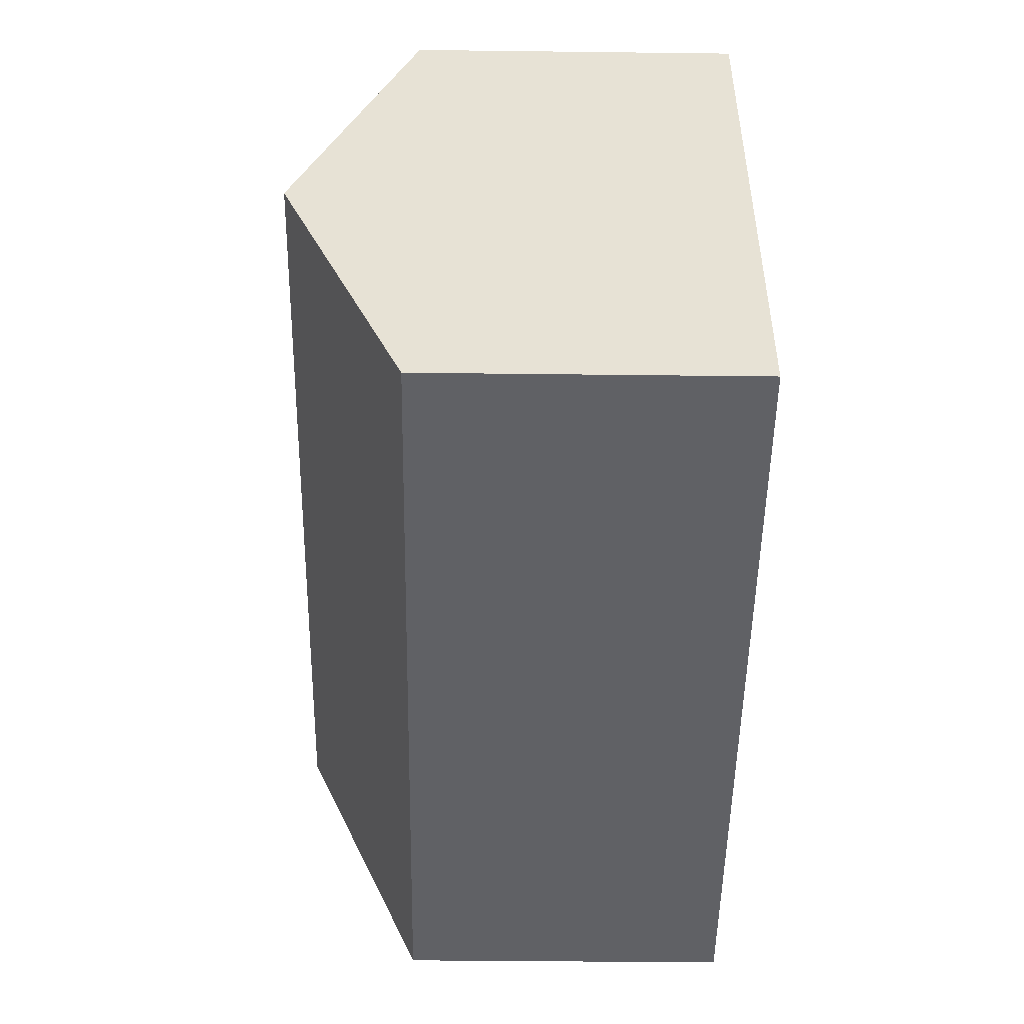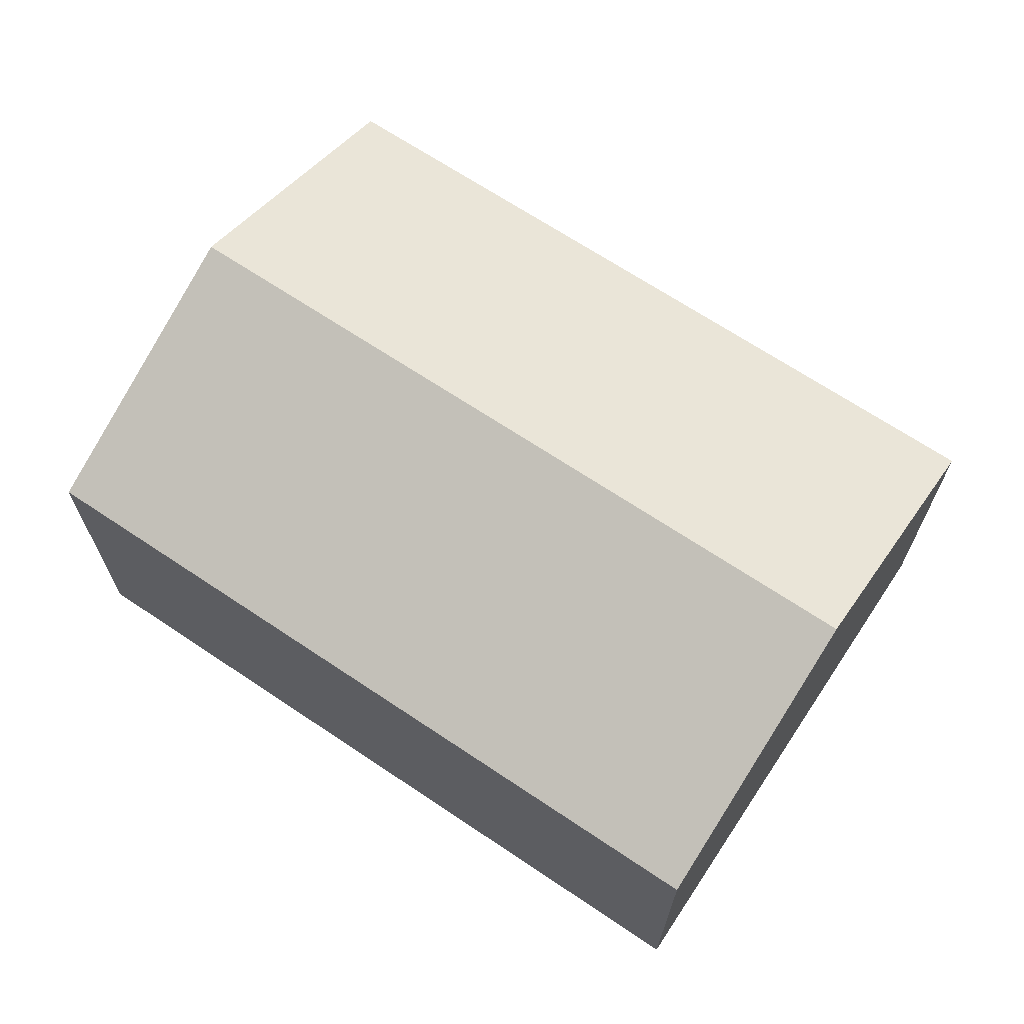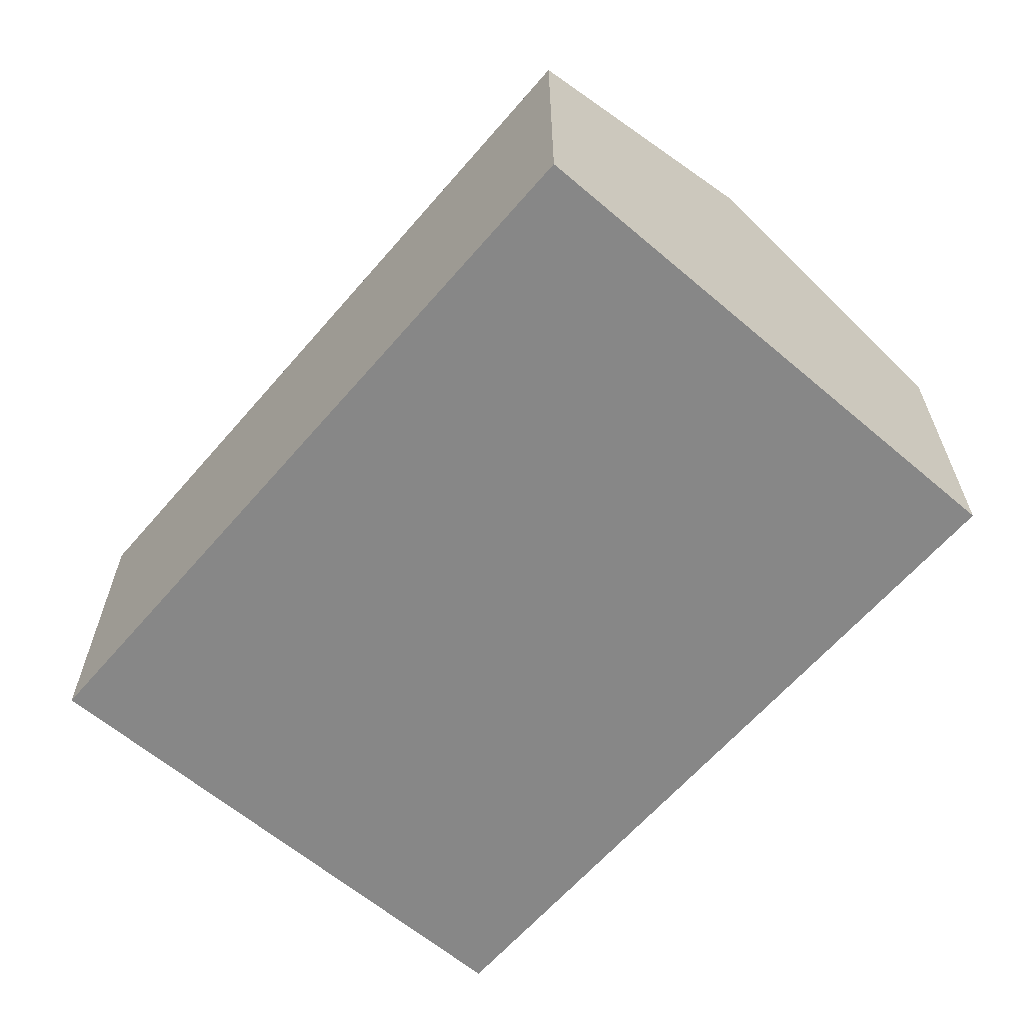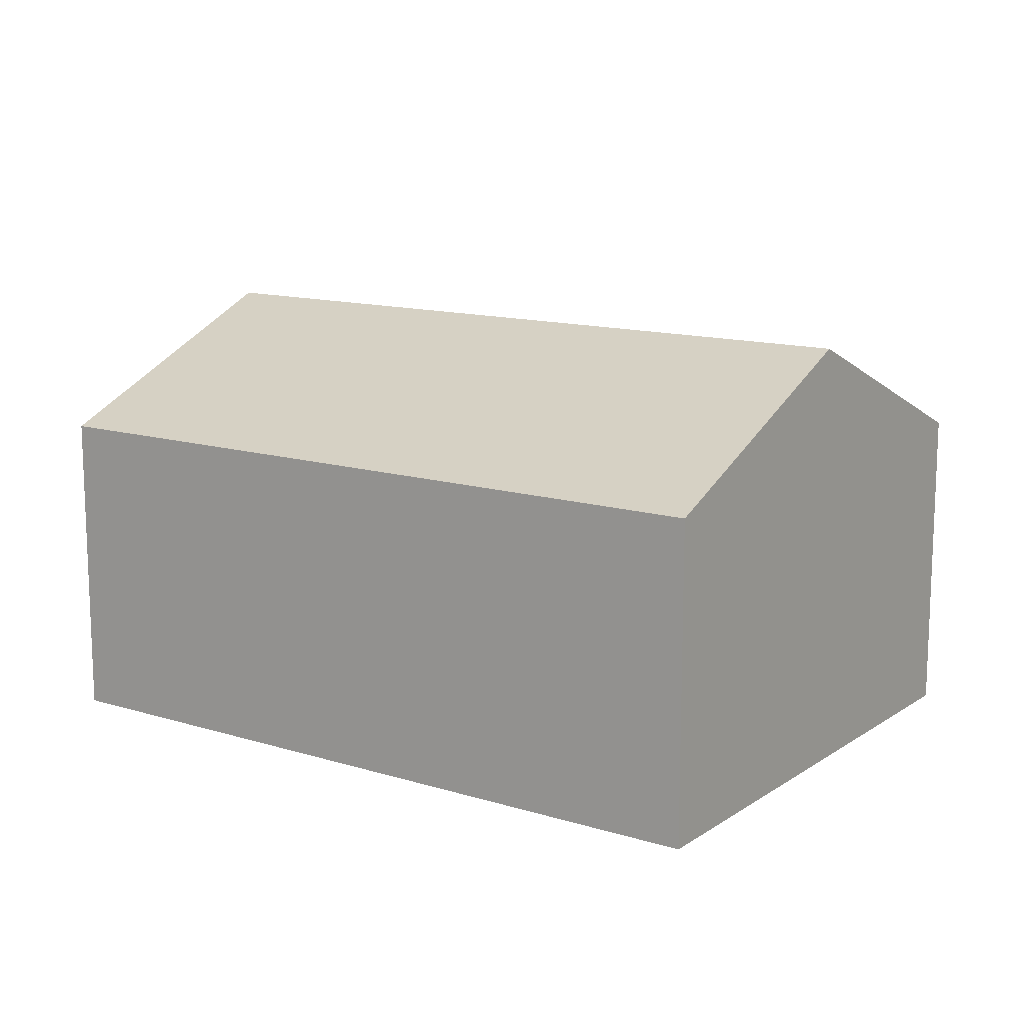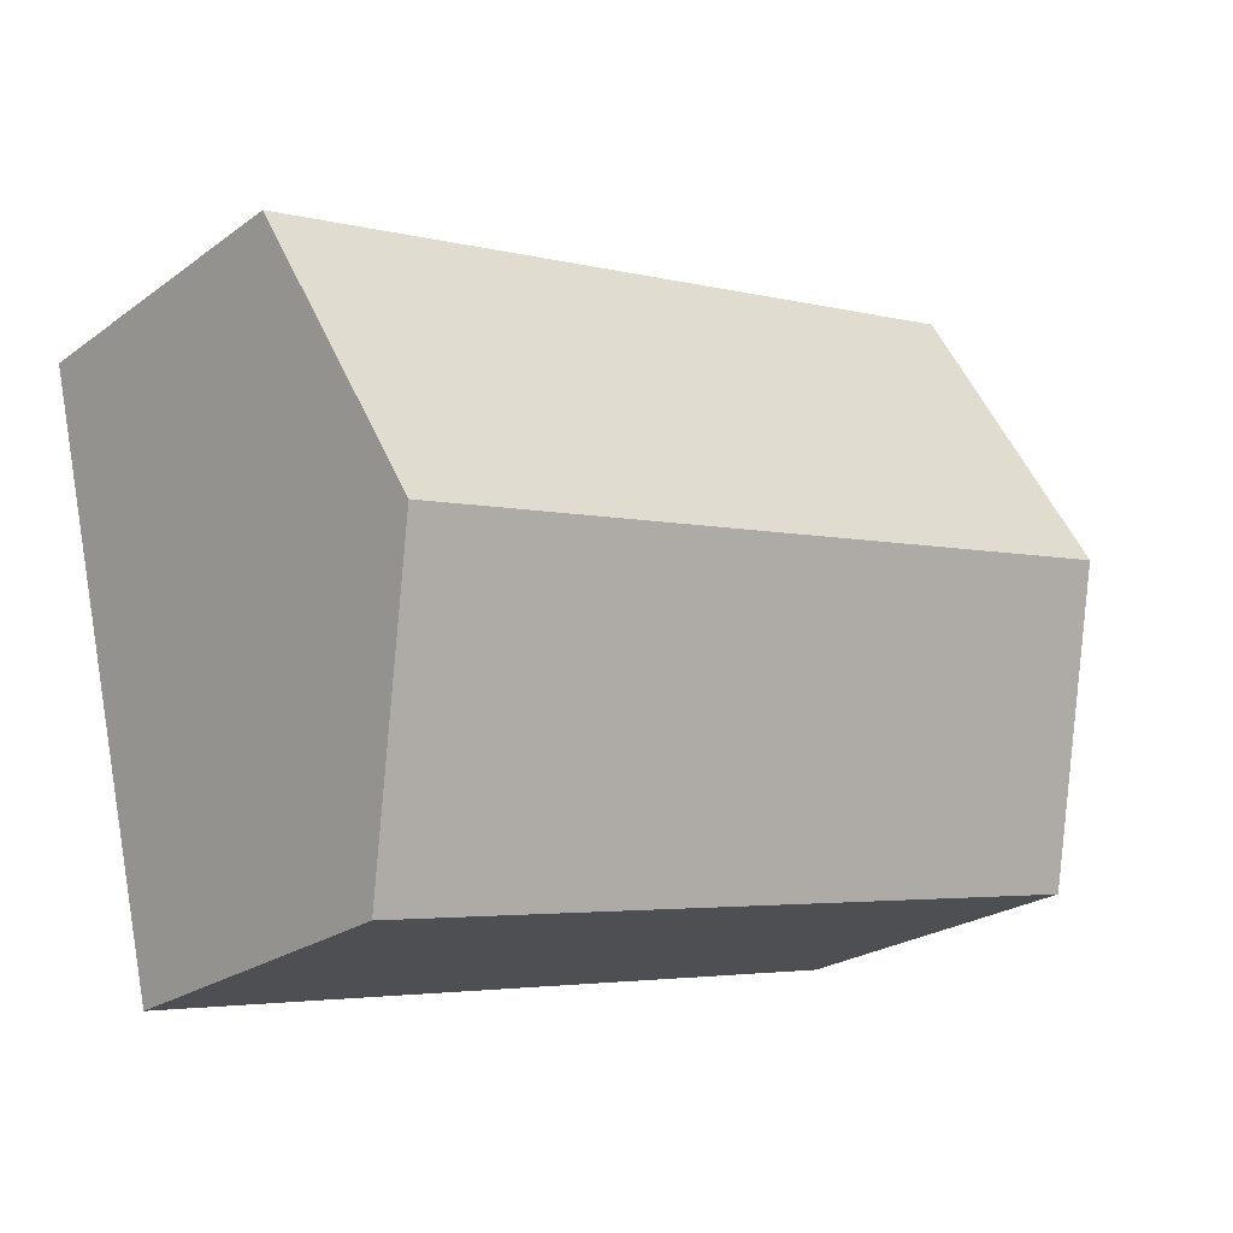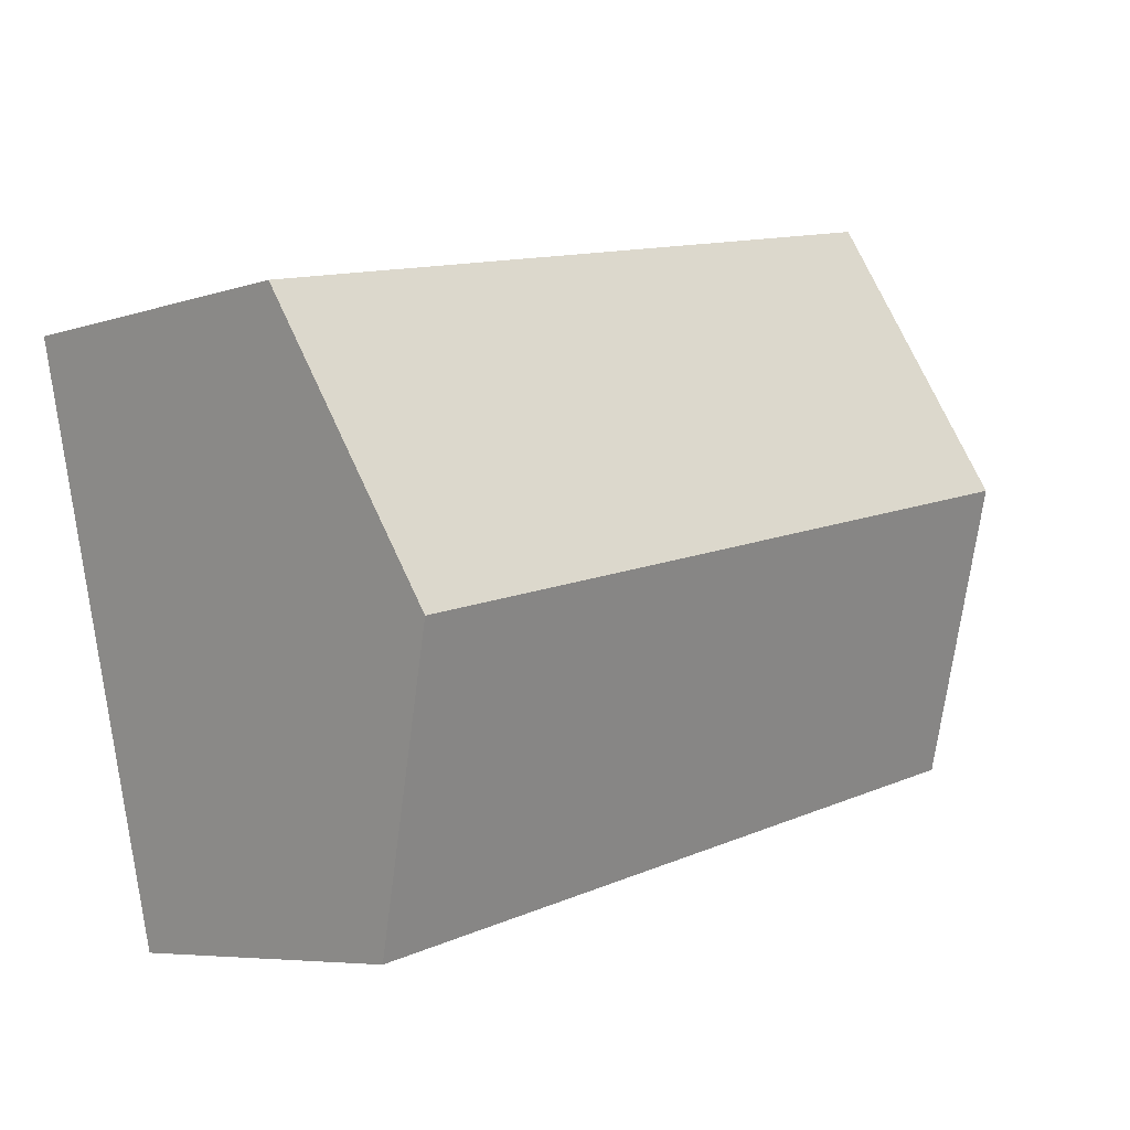
<metadata>
{"format":"obj","ext":"obj","renderer":"f3d","projection":"perspective","resolution":1024,"background":"white","views":[{"elev":-37.0,"azim":-90.9,"up":"+Z"},{"elev":67.7,"azim":-133.1,"up":"+Y"},{"elev":-62.6,"azim":-117.6,"up":"+Y"},{"elev":13.2,"azim":-132.0,"up":"+Y"},{"elev":-23.6,"azim":140.2,"up":"+Z"},{"elev":-6.4,"azim":134.6,"up":"+Z"}]}
</metadata>
<code>
v  18.54 9.939 2.26
v  2.913 7.24 12.41
v  19.98 7.233 8.483
v  1.457 9.939 6.21
v  17.09 7.237 -3.953
v  0 7.237 4.431e-16
v  0 0 0
v  1.457 -3.803e-16 6.21
v  2.913 -7.601e-16 12.41
v  19.98 -5.194e-16 8.483
v  18.54 -1.384e-16 2.26
v  17.09 2.421e-16 -3.953
g defaultobject
f 1 2 3
f 2 1 4
f 5 4 1
f 4 5 6
f 7 4 6
f 4 7 2
f 2 7 8
f 2 8 9
f 9 3 2
f 3 9 10
f 10 1 3
f 1 10 5
f 5 10 11
f 5 11 12
f 12 6 5
f 6 12 7
f 8 10 9
f 10 8 7
f 10 7 12
f 10 12 11

</code>
